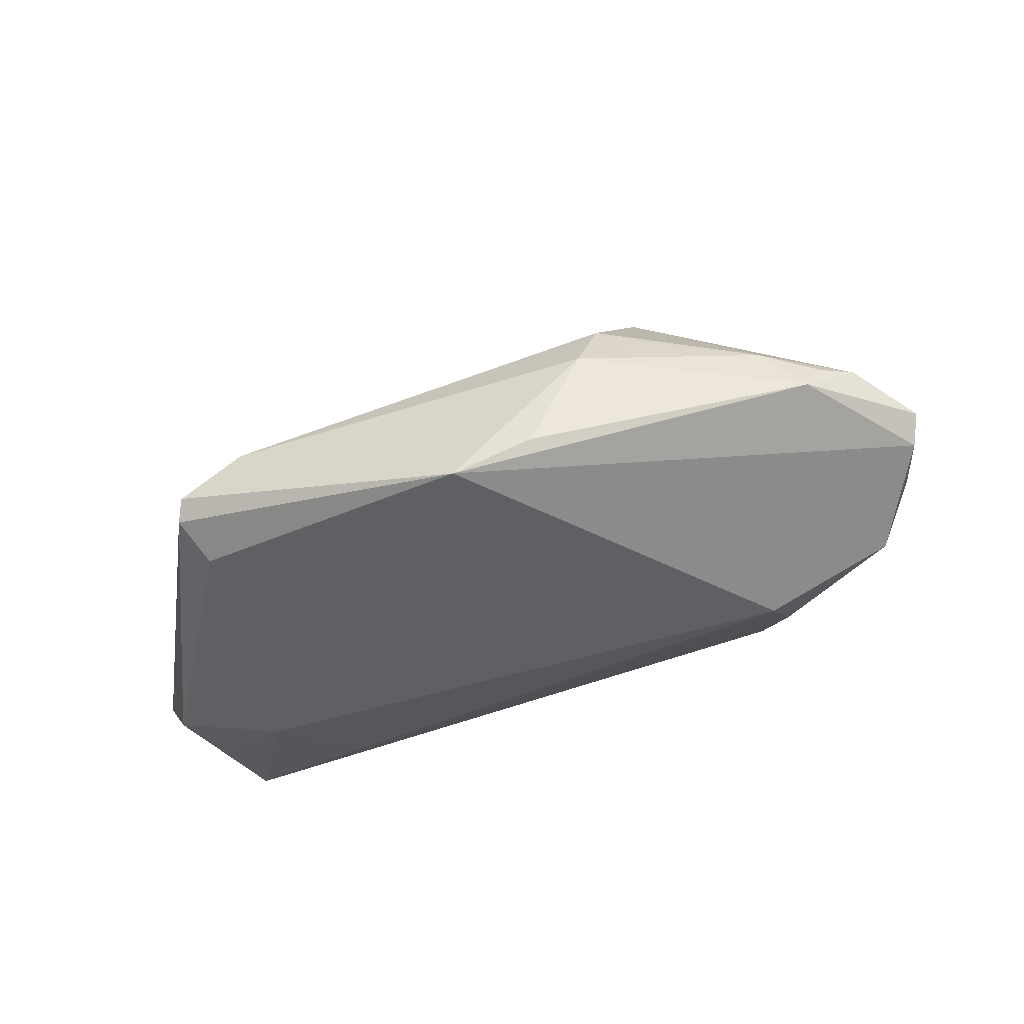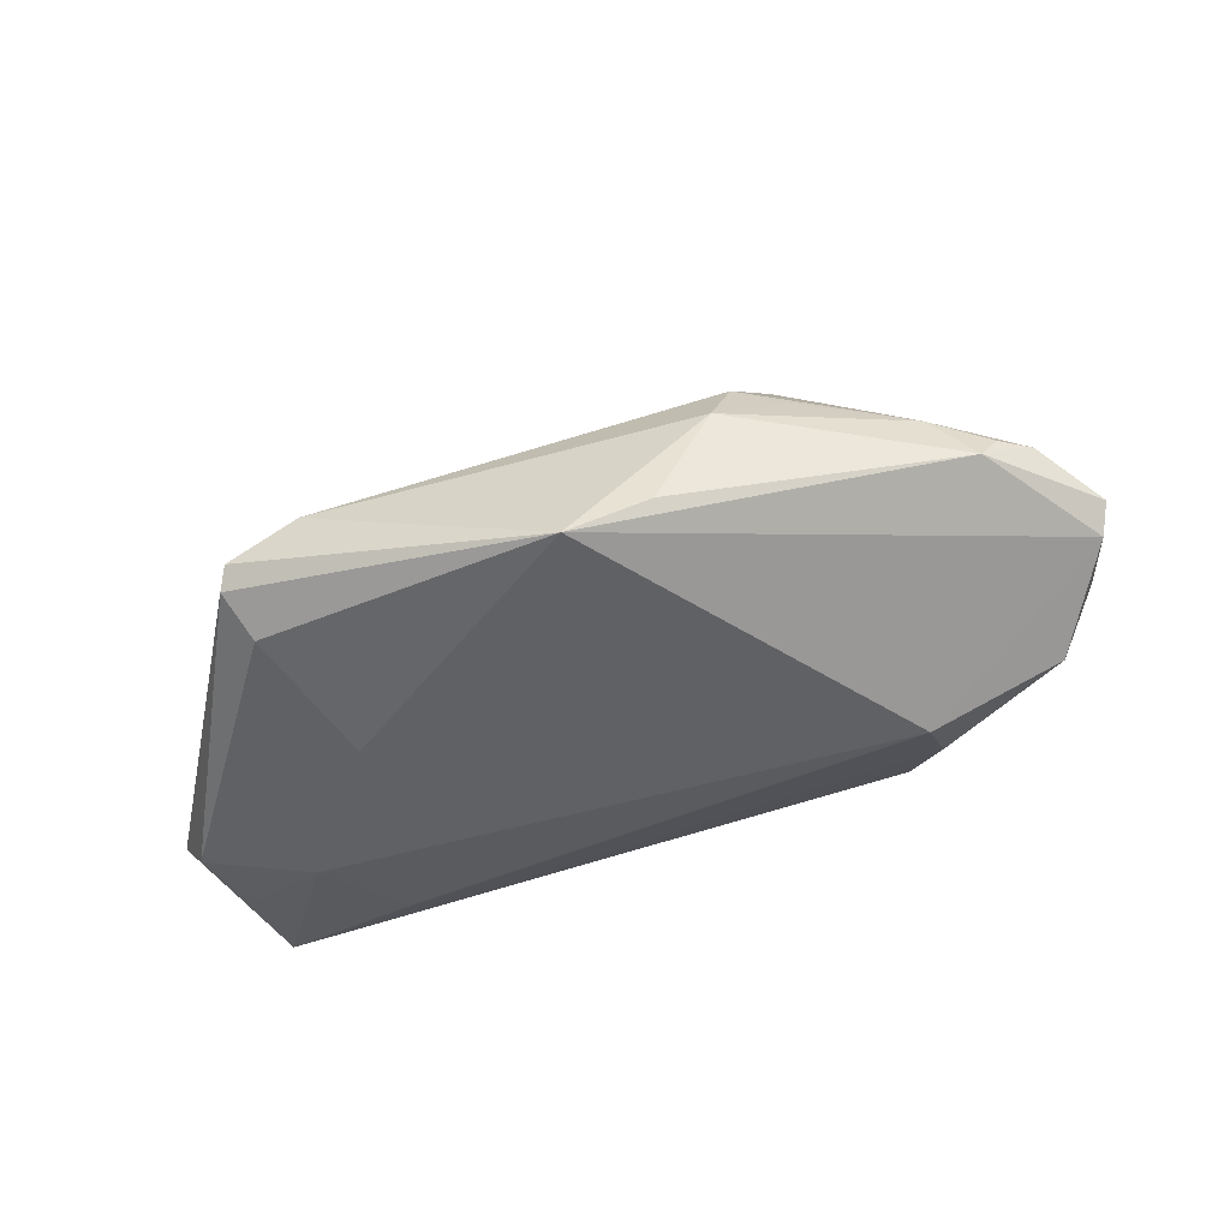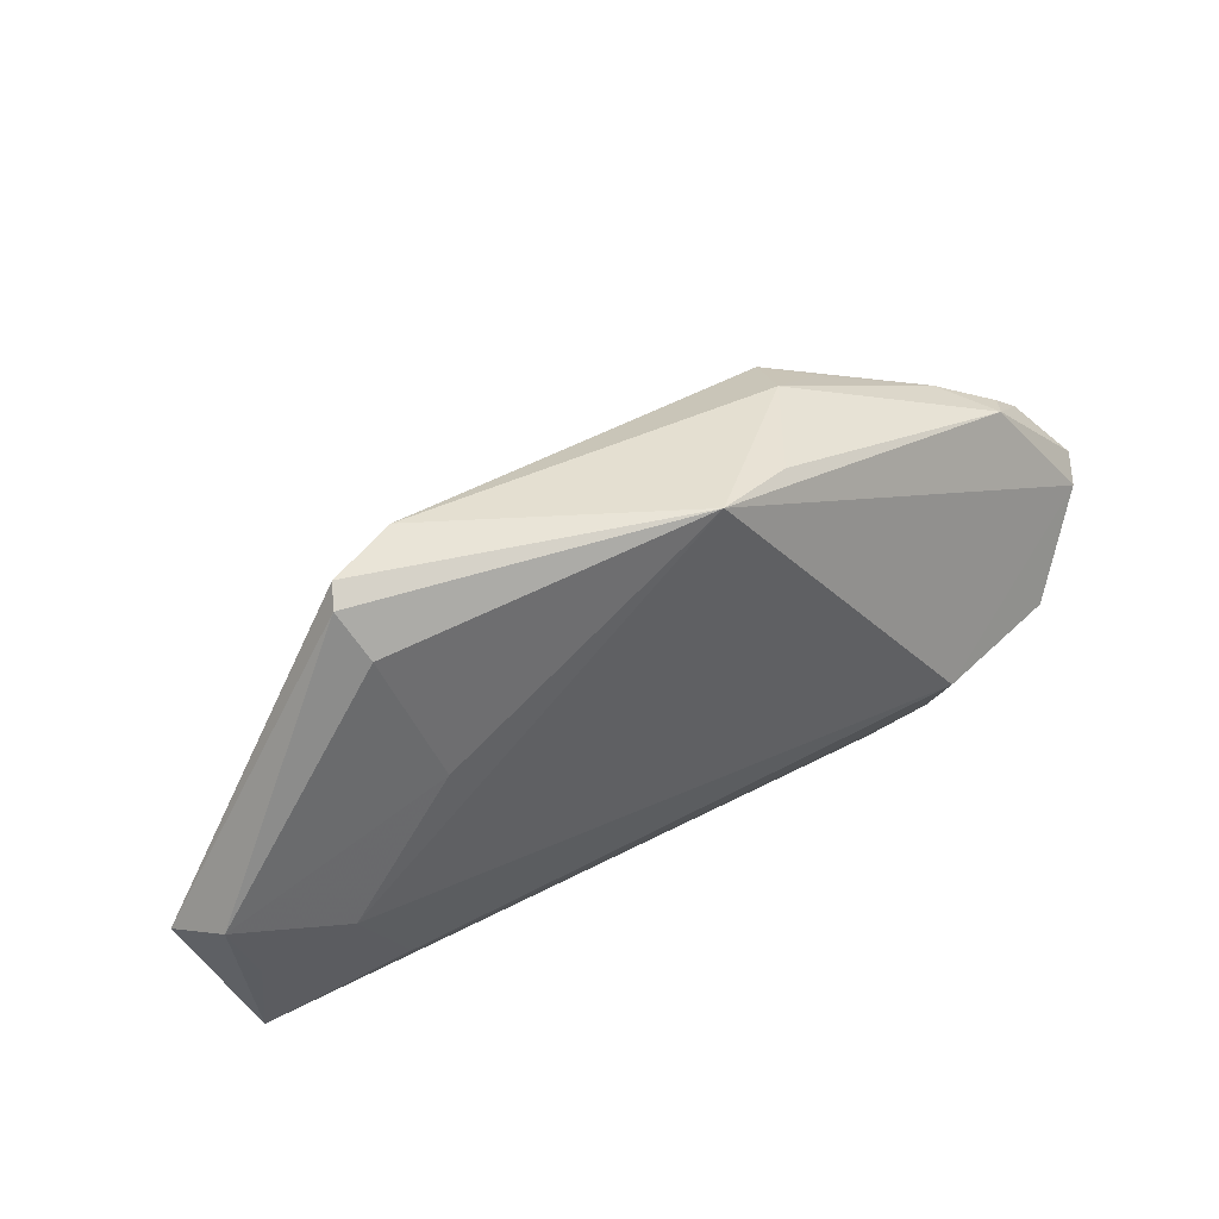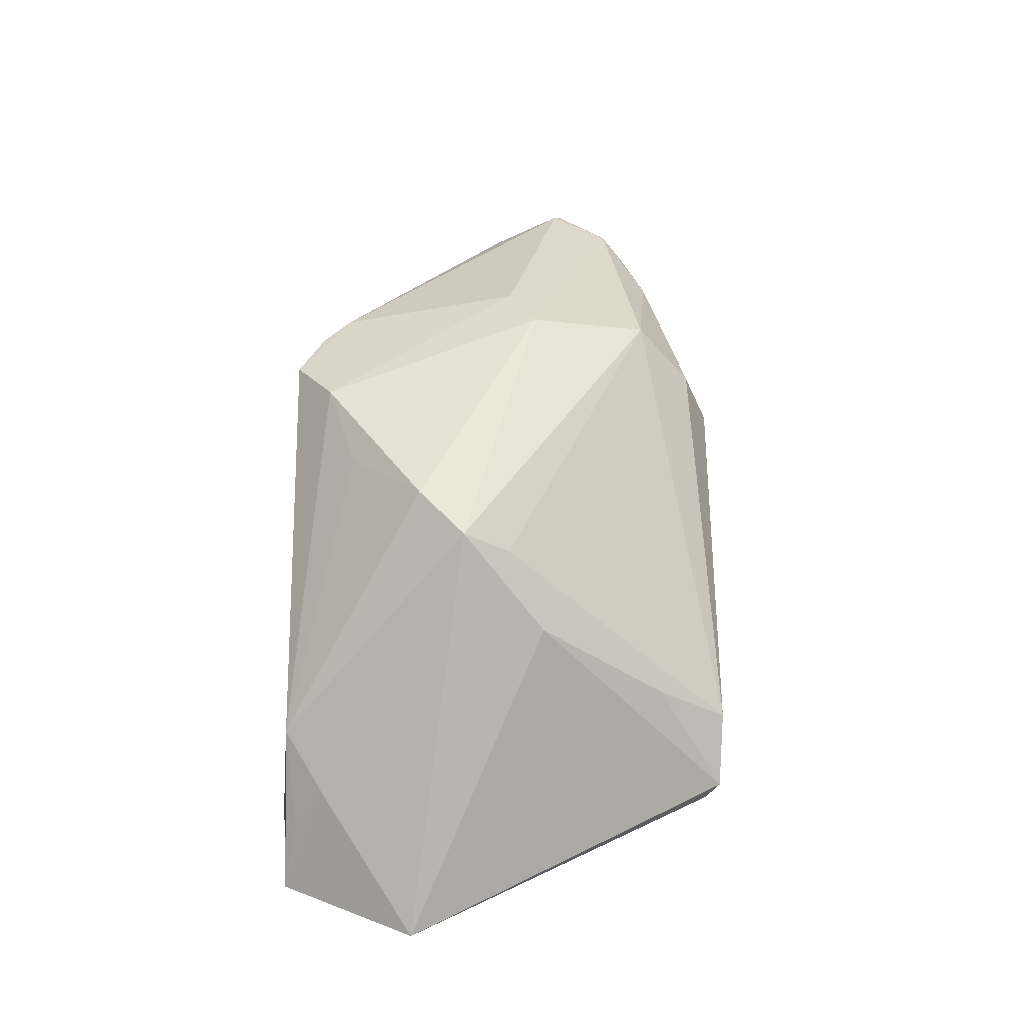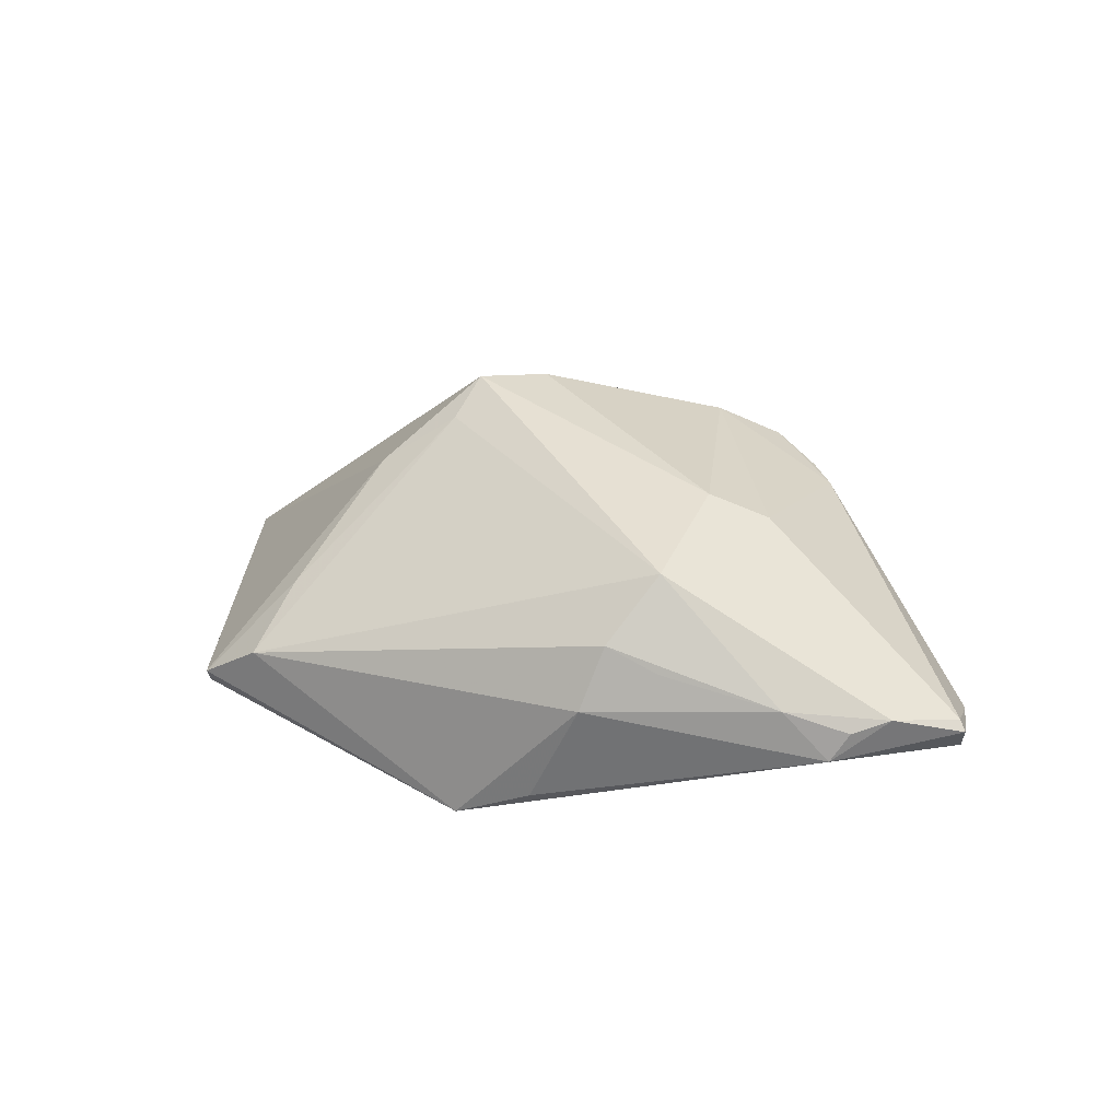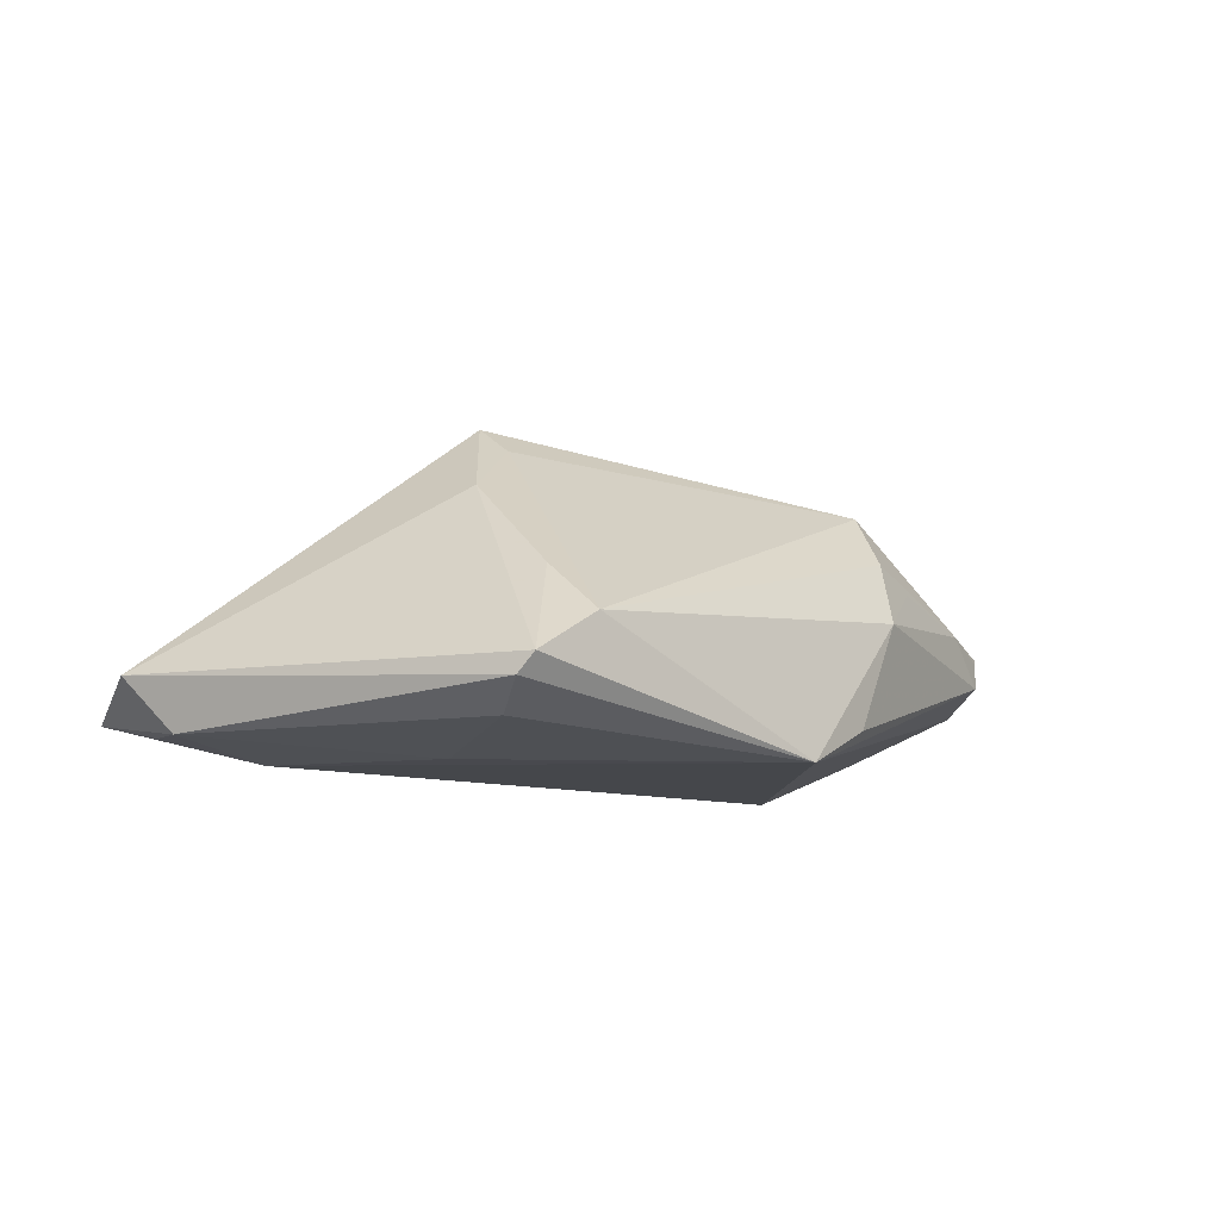
<metadata>
{"format":"obj","ext":"obj","renderer":"f3d","projection":"perspective","resolution":1024,"background":"white","views":[{"elev":-42.3,"azim":-161.1,"up":"+Z"},{"elev":-47.9,"azim":-164.4,"up":"+Z"},{"elev":43.5,"azim":154.2,"up":"+Y"},{"elev":59.7,"azim":90.9,"up":"+Z"},{"elev":25.9,"azim":-150.2,"up":"+Z"},{"elev":-10.3,"azim":138.2,"up":"+Z"}]}
</metadata>
<code>
v 0.04458 -0.02851 -0.008942
v -0.02353 -0.02763 0.008317
v 0.01543 -0.005971 0.02071
v -0.002757 0.03059 -0.02071
v -0.05724 0.005997 -0.004295
v 0.03702 0.02754 -0.01469
v -0.02655 0.02376 0.001735
v 0.01582 -8.323e-05 0.01688
v -0.02383 0.01815 0.01164
v -0.01694 -0.03059 0.01046
v -0.05164 0.01351 -0.002313
v 0.03608 0.02936 -0.01232
v -0.04603 0.01809 -0.007109
v -0.01236 0.02895 -0.01628
v -0.05821 0.006603 -0.005454
v -0.02249 0.002907 0.01557
v 0.03407 -0.02976 -0.0007255
v 0.05385 -0.008817 -0.01867
v 0.04148 -0.02481 -0.003621
v 0.0505 -0.01792 -0.01803
v -0.02729 -0.02416 0.007774
v -0.05707 0.004268 -0.008713
v -0.03478 -0.01693 -0.0155
v -0.03423 -0.008483 -0.02071
v -0.01035 -0.02541 0.01461
v -0.0503 -0.007472 -0.01456
v -0.02988 -0.02396 -0.01134
v -0.0405 0.01963 -0.001294
v -0.02891 -0.02888 -0.00377
v 0.0279 0.02965 -0.00731
v 0.008918 -0.01199 0.02026
v 0.02418 0.004553 0.01075
v 0.05821 -0.01251 -0.0124
v 0.05059 -0.03014 -0.01553
v 0.04007 -0.01219 -0.02071
v -0.05493 -0.003019 -0.007957
v -0.02897 -0.0006984 0.01243
v -0.02035 0.0251 0.004435
v -0.01868 0.02835 -0.003238
v -0.04788 0.01663 -0.003645
v 0.02742 0.02079 -0.001016
v 0.04016 -0.03059 -0.01082
v 0.03312 -0.02481 -0.01709
v 0.03456 0.0225 -0.01802
v 0.02835 0.005593 -0.02053
v 0.001137 -0.02144 0.01486
f 32 3 33
f 33 12 32
f 22 36 15
f 26 36 22
f 24 26 22
f 24 22 4
f 12 4 30
f 33 34 18
f 10 2 29
f 29 36 26
f 17 25 10
f 3 31 17
f 24 4 35
f 35 4 45
f 45 18 35
f 36 29 21
f 21 29 2
f 21 25 37
f 10 25 21
f 21 2 10
f 9 11 16
f 37 25 16
f 25 31 16
f 3 9 16
f 16 31 3
f 8 9 3
f 8 30 9
f 3 32 8
f 41 32 12
f 12 30 41
f 41 8 32
f 30 8 41
f 39 4 14
f 39 30 4
f 5 11 15
f 5 21 37
f 37 16 5
f 5 16 11
f 15 36 5
f 36 21 5
f 6 12 33
f 33 18 6
f 6 4 12
f 34 29 27
f 27 29 26
f 42 17 10
f 34 17 42
f 10 29 42
f 42 29 34
f 46 31 25
f 25 17 46
f 46 17 31
f 33 3 19
f 3 17 19
f 19 34 33
f 43 34 24
f 24 35 43
f 43 35 34
f 20 18 34
f 34 35 20
f 20 35 18
f 9 30 38
f 30 39 38
f 13 39 14
f 14 4 13
f 15 11 13
f 13 4 22
f 13 22 15
f 45 4 44
f 44 18 45
f 44 6 18
f 4 6 44
f 24 34 23
f 34 27 23
f 23 26 24
f 23 27 26
f 1 17 34
f 34 19 1
f 1 19 17
f 39 13 28
f 28 11 9
f 9 38 28
f 7 38 39
f 39 28 7
f 7 28 38
f 40 13 11
f 11 28 40
f 40 28 13

</code>
